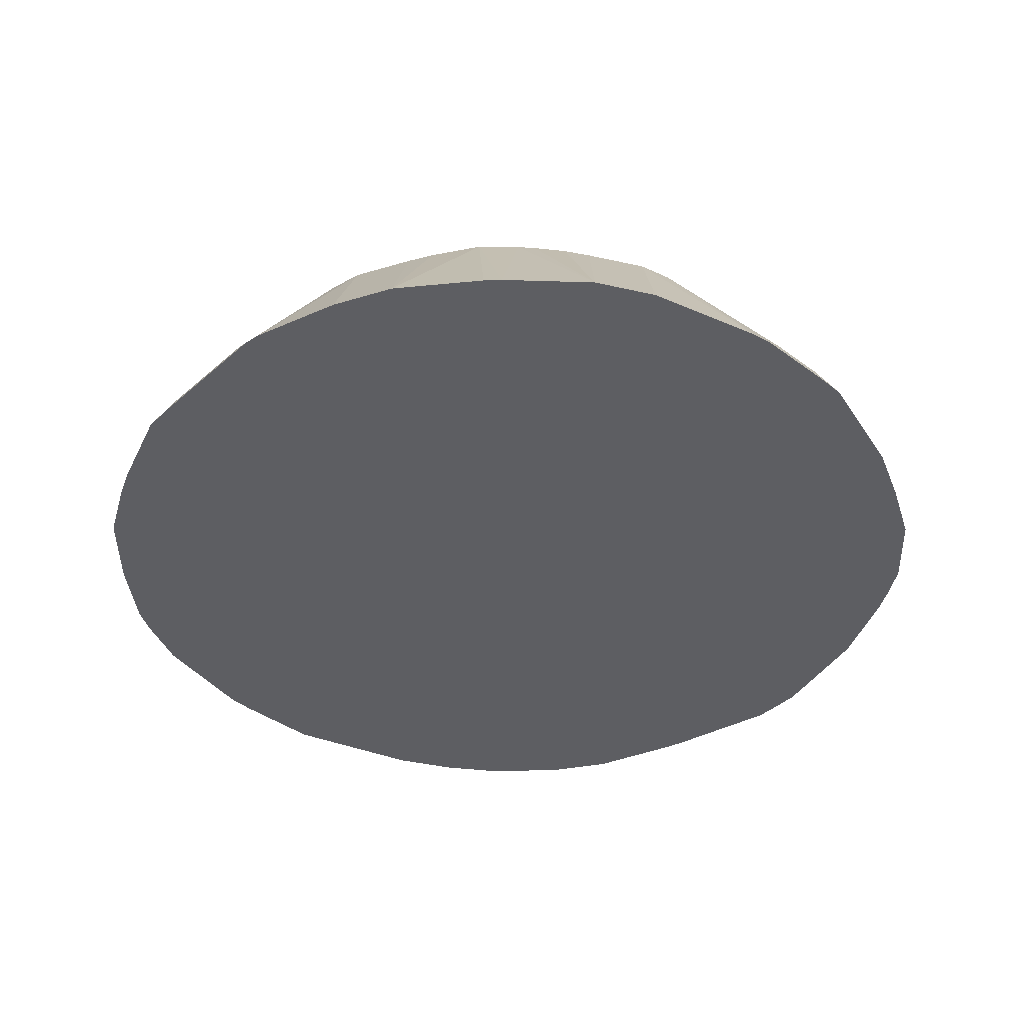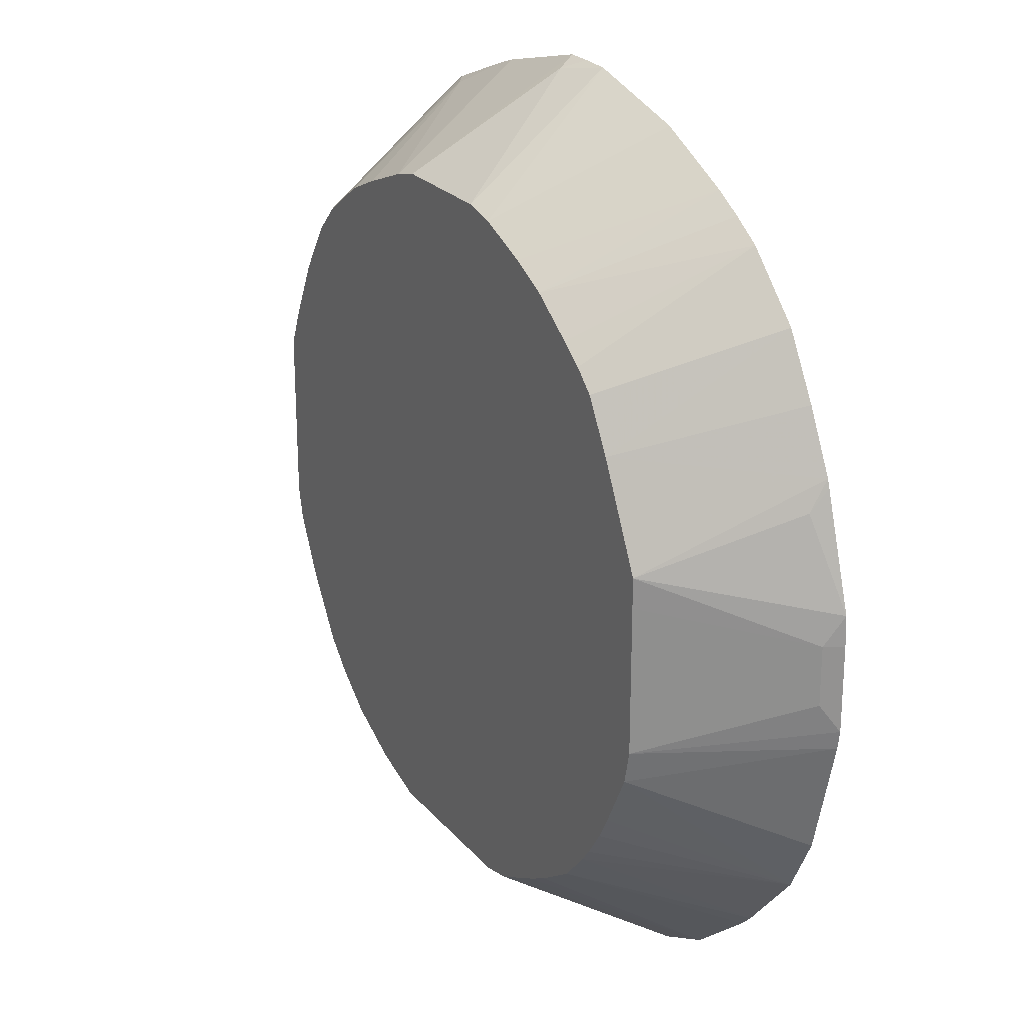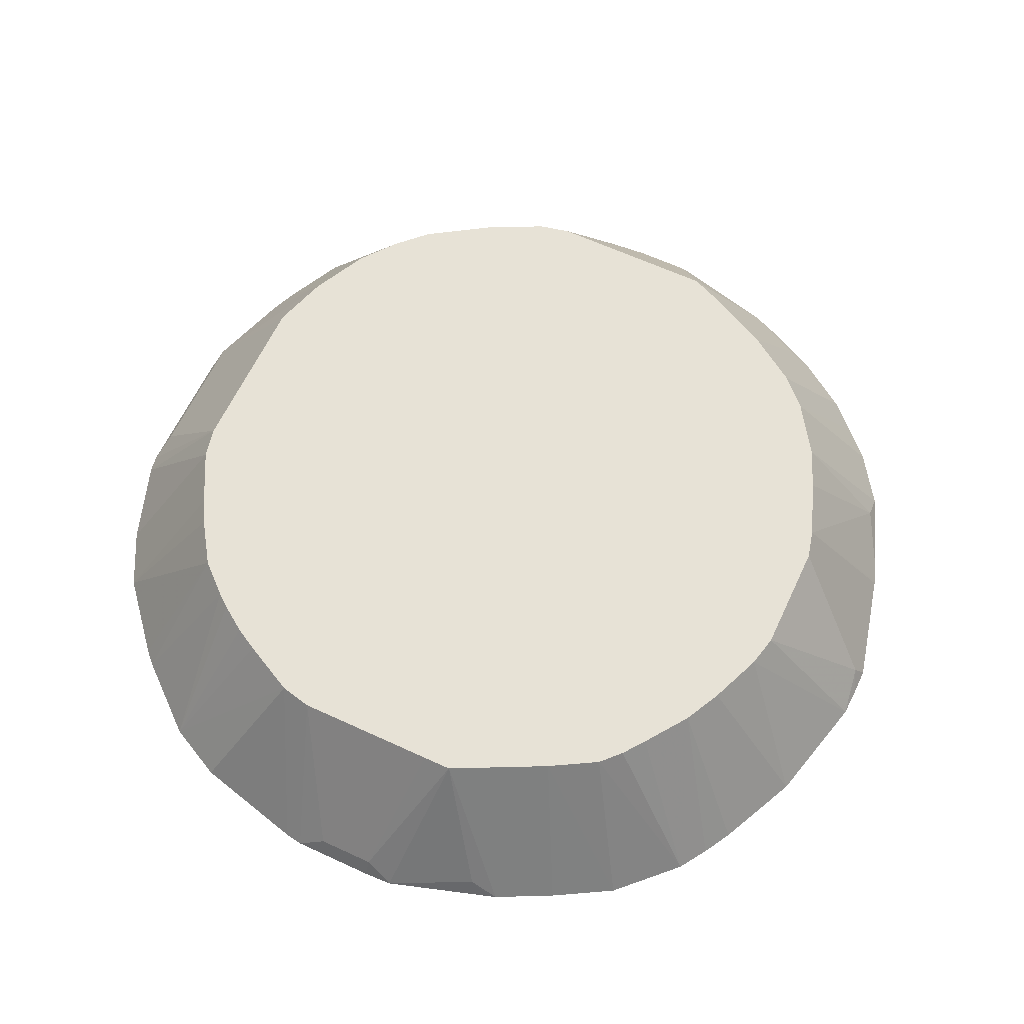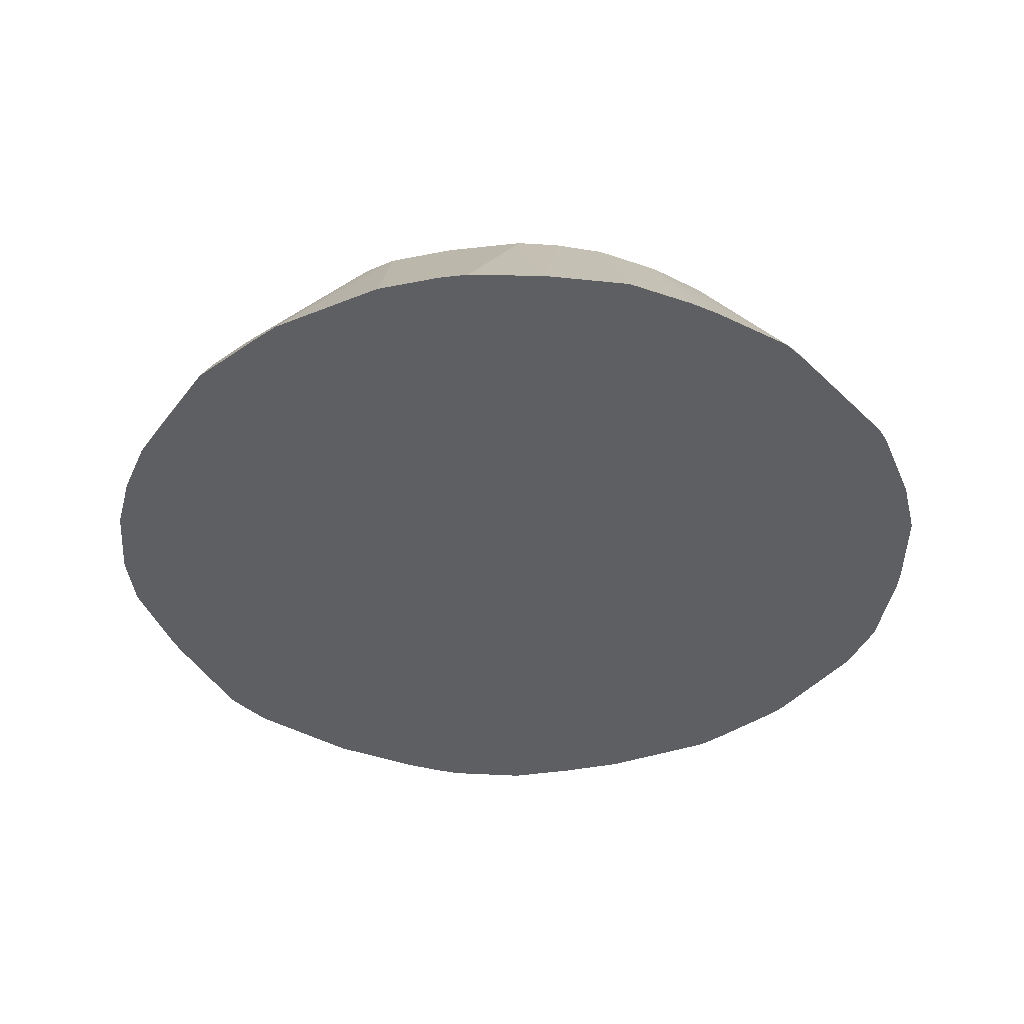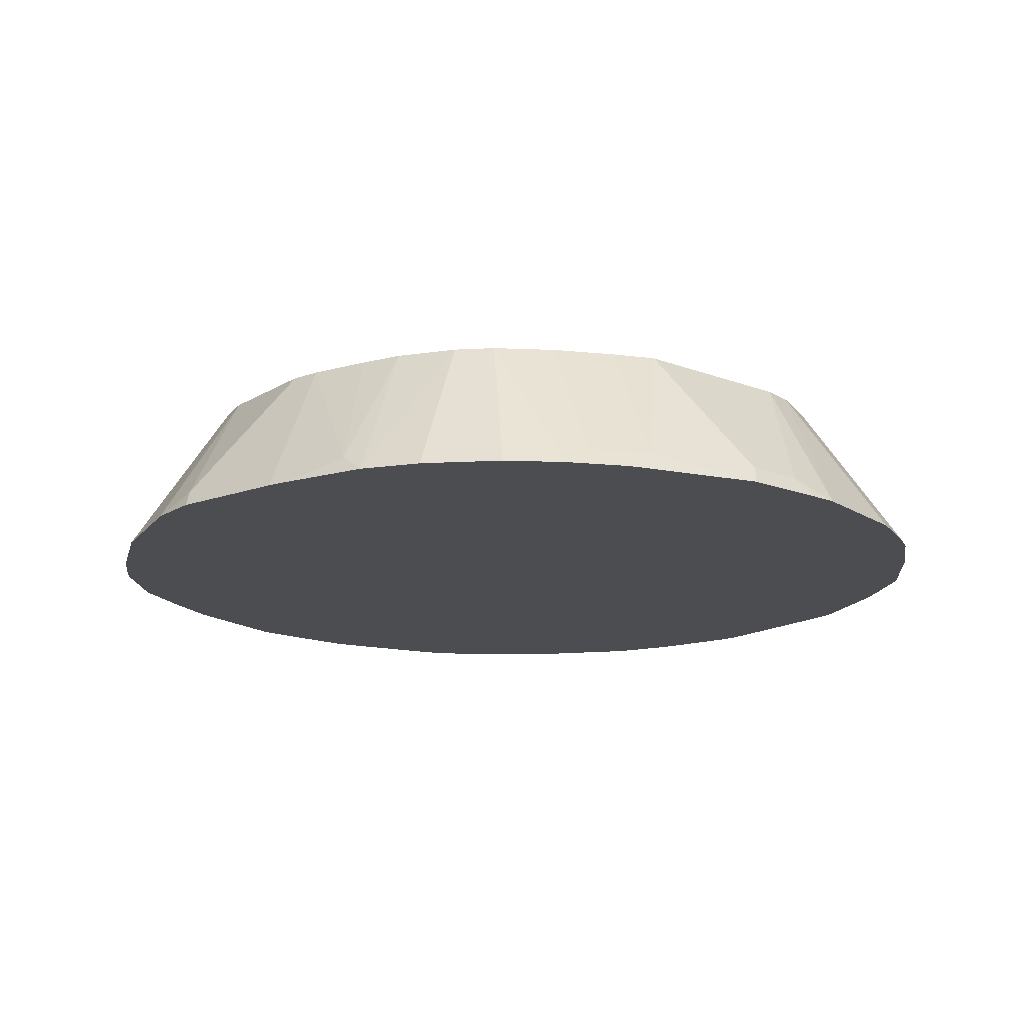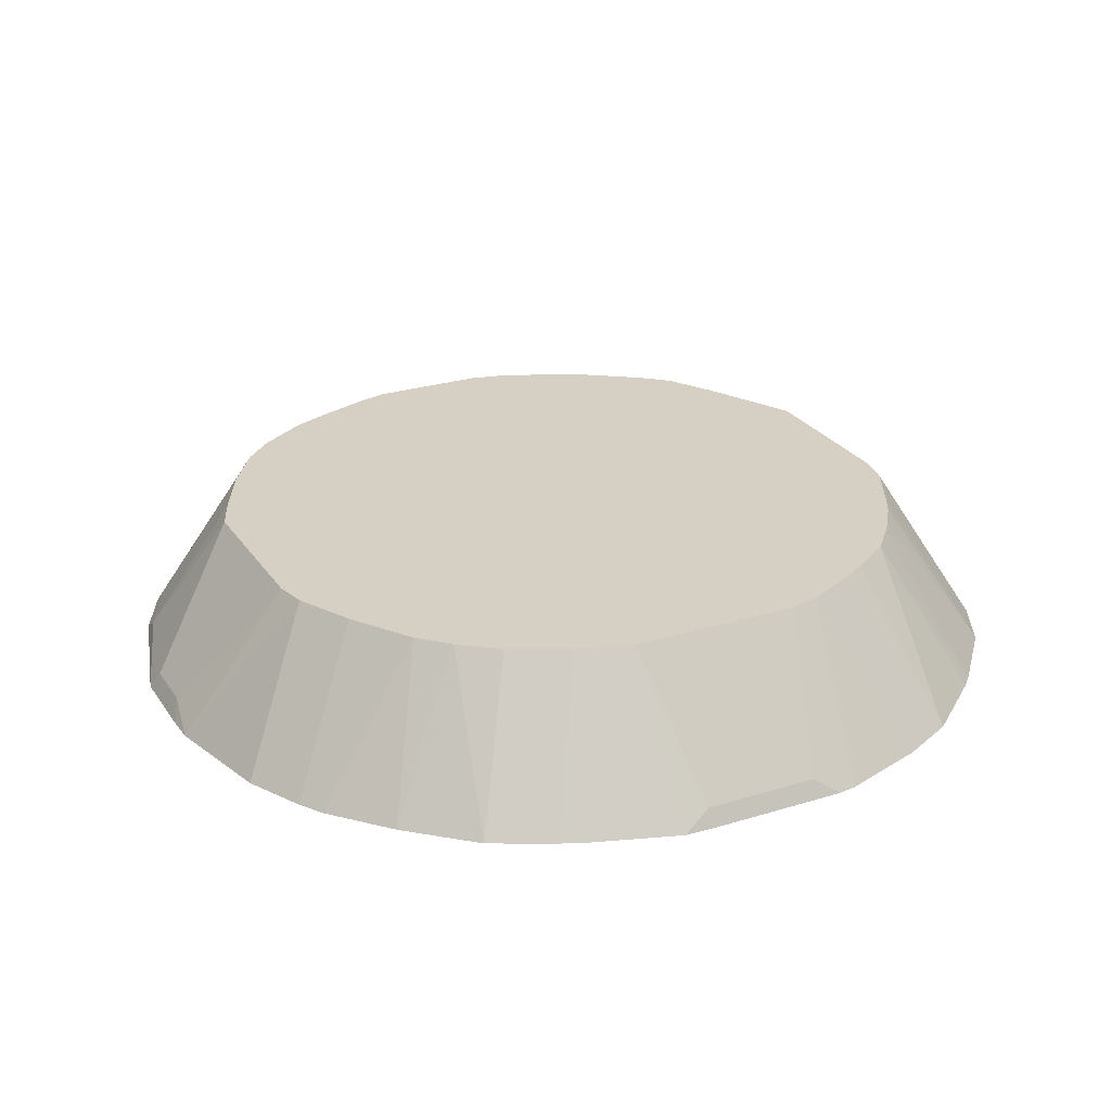
<metadata>
{"format":"obj","ext":"obj","renderer":"f3d","projection":"perspective","resolution":1024,"background":"white","views":[{"elev":-39.4,"azim":-132.6,"up":"+Y"},{"elev":23.8,"azim":-119.6,"up":"+Z"},{"elev":63.1,"azim":-64.9,"up":"+Y"},{"elev":-40.2,"azim":130.5,"up":"+Y"},{"elev":-15.8,"azim":51.3,"up":"+Y"},{"elev":26.0,"azim":153.7,"up":"+Y"}]}
</metadata>
<code>
v -0.06093 0.5358 -0.1384
v -0.07382 0.5358 -0.1363
v -0.06246 0.646 -0.06246
v -0.04166 0.5487 -0.1319
v 0.04166 0.5358 -0.1384
v -0.08575 0.646 -0.0573
v -0.1364 0.5358 -0.1155
v 0.06246 0.646 -0.06246
v 0.04166 0.5487 -0.1319
v 0.06246 0.5358 -0.1375
v -0.125 0.646 -0.03739
v -0.178 0.5358 -0.09469
v 0.104 0.646 -0.04945
v 0.125 0.5358 -0.1166
v -0.1422 0.646 -0.02782
v -0.1736 0.646 -0.00689
v -0.2292 0.5358 -0.05111
v 0.1458 0.646 -0.02858
v 0.1473 0.5358 -0.1071
v 0.1444 0.5358 -0.1085
v -0.194 0.646 0.01589
v -0.2386 0.5358 -0.04166
v 0.1459 0.646 -0.02852
v 0.1889 0.5358 -0.08626
v -0.2019 0.646 0.02591
v -0.2822 0.5358 0.009507
v 0.1736 0.646 -0.00689
v 0.2351 0.5358 -0.0446
v -0.21 0.646 0.03771
v -0.303 0.5358 0.05117
v -0.2448 0.646 0.1018
v -0.2249 0.646 0.06253
v -0.2153 0.646 0.04537
v 0.1737 0.646 -0.006827
v 0.2723 0.5358 -0.002935
v 0.1944 0.646 0.01397
v -0.3239 0.5358 0.1345
v -0.25 0.646 0.1251
v 0.224 0.646 0.05998
v 0.2835 0.5358 0.01474
v -0.3259 0.5358 0.1475
v -0.25 0.646 0.2292
v -0.3195 0.5487 0.1667
v 0.224 0.646 0.0601
v 0.3044 0.5358 0.0564
v -0.3259 0.5358 0.2083
v -0.2499 0.646 0.2501
v -0.3195 0.5487 0.2083
v 0.2448 0.646 0.1018
v 0.3252 0.5358 0.1397
v -0.325 0.5358 0.2292
v -0.2431 0.646 0.2638
v -0.2986 0.5487 0.2917
v -0.2986 0.5358 0.3125
v 0.25 0.646 0.1251
v 0.3195 0.5487 0.1737
v 0.3259 0.5358 0.1608
v -0.3005 0.5358 0.3066
v -0.2153 0.646 0.3195
v -0.2777 0.5358 0.3542
v 0.25 0.646 0.25
v 0.3195 0.5487 0.2153
v 0.3259 0.5358 0.2217
v -0.253 0.5358 0.3972
v -0.1953 0.6459 0.3542
v -0.1951 0.646 0.3543
v 0.2375 0.646 0.2791
v 0.2986 0.5487 0.2986
v 0.2976 0.5358 0.3185
v -0.2321 0.5358 0.4181
v -0.1806 0.646 0.368
v -0.2113 0.5358 0.4389
v 0.2166 0.646 0.3208
v 0.2778 0.5487 0.3403
v 0.2767 0.5358 0.3601
v -0.1641 0.646 0.3801
v -0.1903 0.5358 0.4524
v -0.1319 0.646 0.4028
v 0.1916 0.646 0.3583
v 0.2514 0.5358 0.3972
v -0.1696 0.5358 0.4642
v -0.1042 0.646 0.4166
v 0.1708 0.646 0.3791
v 0.2306 0.5358 0.4181
v -0.1103 0.5358 0.4919
v -0.06508 0.6459 0.4323
v -0.06514 0.646 0.4322
v 0.1333 0.646 0.4041
v 0.1726 0.5358 0.4642
v 0.2097 0.5358 0.4389
v -0.02693 0.5358 0.5127
v -0.04166 0.646 0.4375
v 0.1527 0.5487 0.4653
v 0.1041 0.646 0.4166
v 0.1123 0.5358 0.4873
v -0.00587 0.5358 0.5134
v 0.006891 0.5487 0.507
v 0.0416 0.646 0.4375
v 0.06259 0.646 0.4322
v 0.09826 0.5358 0.4921
v 0.01334 0.5358 0.5134
v 0.09666 0.5358 0.4926
f 44 49 45
f 42 48 47
f 41 48 43
f 38 48 42
f 41 46 48
f 45 49 50
f 39 44 45
f 38 43 48
f 39 45 40
f 50 56 57
f 47 48 51
f 47 51 53
f 47 53 54
f 47 54 52
f 49 55 50
f 50 55 56
f 51 58 53
f 52 54 59
f 54 60 59
f 38 41 43
f 53 58 54
f 46 51 48
f 37 41 38
f 19 23 24
f 35 39 40
f 13 18 19
f 55 61 62
f 13 19 20
f 13 20 14
f 16 17 22
f 16 22 21
f 18 23 19
f 21 22 26
f 21 26 25
f 23 27 24
f 24 27 28
f 25 26 29
f 26 30 31
f 26 31 32
f 26 32 33
f 26 33 29
f 27 34 28
f 28 34 36
f 28 36 35
f 30 37 31
f 31 37 38
f 35 36 39
f 55 62 56
f 89 93 95
f 56 63 57
f 82 85 86
f 82 86 87
f 83 88 89
f 83 89 90
f 83 90 84
f 85 91 86
f 86 91 92
f 86 92 87
f 88 93 89
f 88 94 93
f 81 85 82
f 91 96 97
f 92 97 98
f 93 94 99
f 93 99 95
f 95 99 100
f 96 101 97
f 97 101 98
f 98 101 102
f 98 102 99
f 99 102 100
f 12 17 16
f 91 97 92
f 56 62 63
f 79 84 80
f 78 81 82
f 59 60 64
f 59 64 65
f 59 65 66
f 61 67 68
f 61 68 63
f 61 63 62
f 63 68 69
f 64 70 66
f 64 66 65
f 66 70 72
f 79 83 84
f 66 72 71
f 67 74 68
f 68 74 69
f 69 74 75
f 71 72 76
f 72 77 78
f 72 78 76
f 73 75 74
f 73 79 75
f 75 79 80
f 77 81 78
f 67 73 74
f 12 16 15
f 3 67 61
f 10 13 14
f 1 102 101
f 1 101 96
f 1 96 91
f 1 91 85
f 1 85 81
f 1 81 77
f 1 77 72
f 1 72 70
f 1 70 64
f 1 64 60
f 1 60 54
f 1 54 58
f 1 58 51
f 1 51 46
f 1 46 41
f 1 41 37
f 1 37 30
f 1 30 26
f 1 26 22
f 1 22 17
f 1 17 12
f 1 100 102
f 1 12 7
f 1 95 100
f 1 90 89
f 11 12 15
f 1 2 3
f 1 3 4
f 1 4 9
f 1 9 5
f 1 5 10
f 1 10 14
f 1 14 20
f 1 20 19
f 1 19 24
f 1 24 28
f 1 28 35
f 1 35 40
f 1 40 45
f 1 45 50
f 1 50 57
f 1 57 63
f 1 63 69
f 1 69 75
f 1 75 80
f 1 80 84
f 1 89 95
f 1 7 2
f 1 84 90
f 2 7 6
f 3 83 79
f 3 79 73
f 3 73 67
f 3 61 55
f 3 55 49
f 3 49 44
f 3 44 39
f 3 39 36
f 3 36 34
f 3 27 23
f 3 23 18
f 3 18 13
f 3 13 8
f 3 8 9
f 3 9 4
f 5 9 10
f 6 7 12
f 6 12 11
f 8 13 10
f 2 6 3
f 8 10 9
f 3 88 83
f 3 94 88
f 3 34 27
f 3 98 99
f 3 6 11
f 3 11 15
f 3 99 94
f 3 15 16
f 3 16 21
f 3 21 25
f 3 25 29
f 3 29 33
f 3 32 31
f 3 31 38
f 3 38 42
f 3 42 47
f 3 33 32
f 3 47 52
f 3 52 59
f 3 59 66
f 3 66 71
f 3 71 76
f 3 76 78
f 3 78 82
f 3 82 87
f 3 92 98
f 3 87 92

</code>
